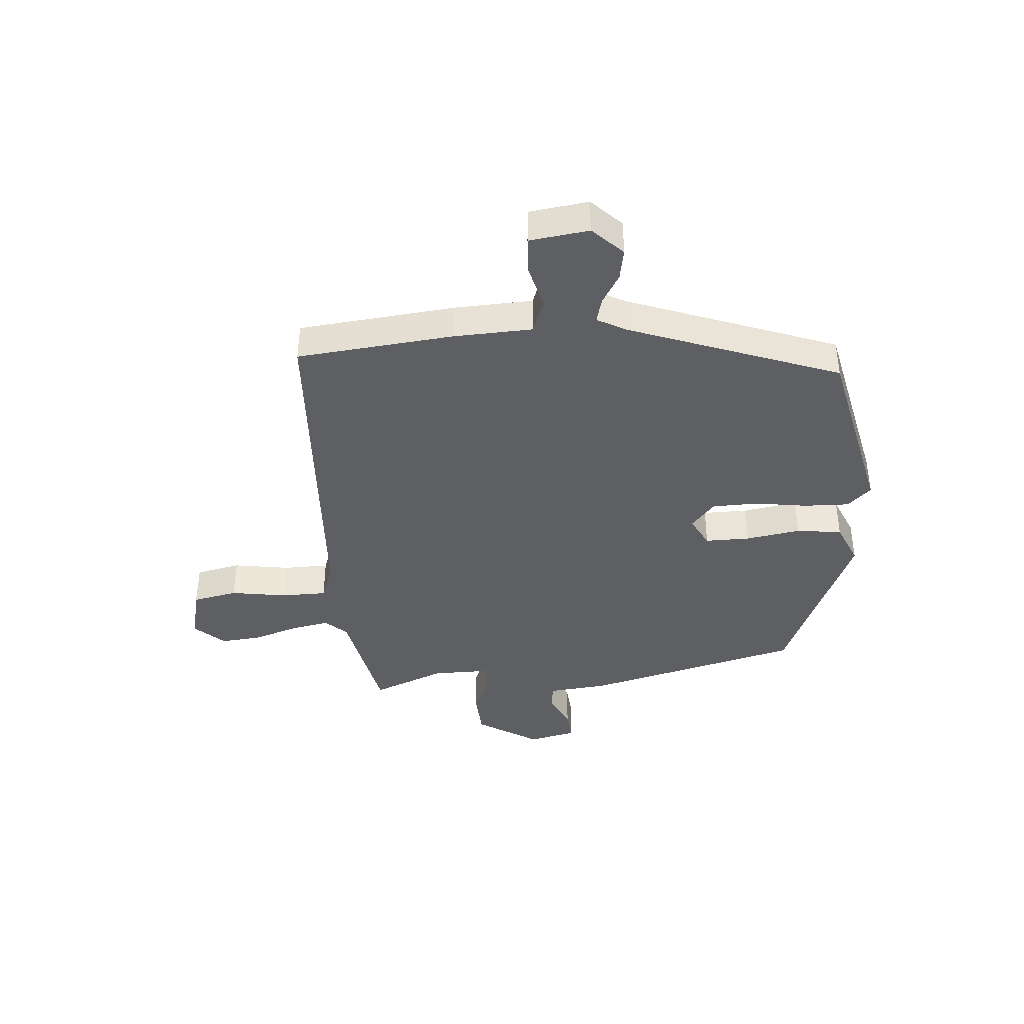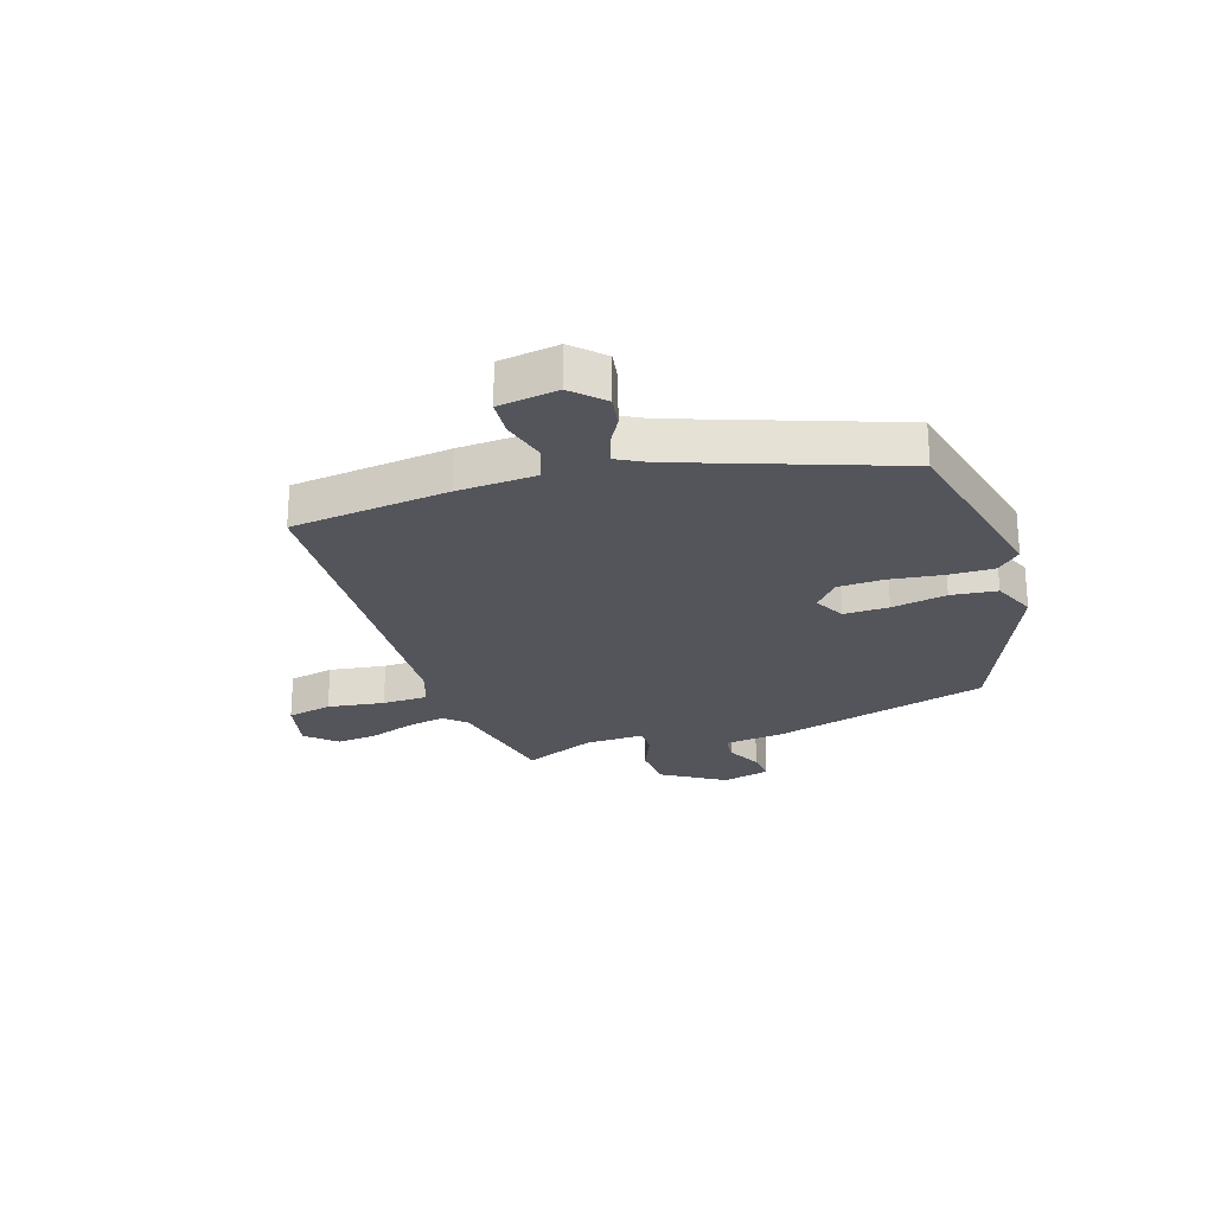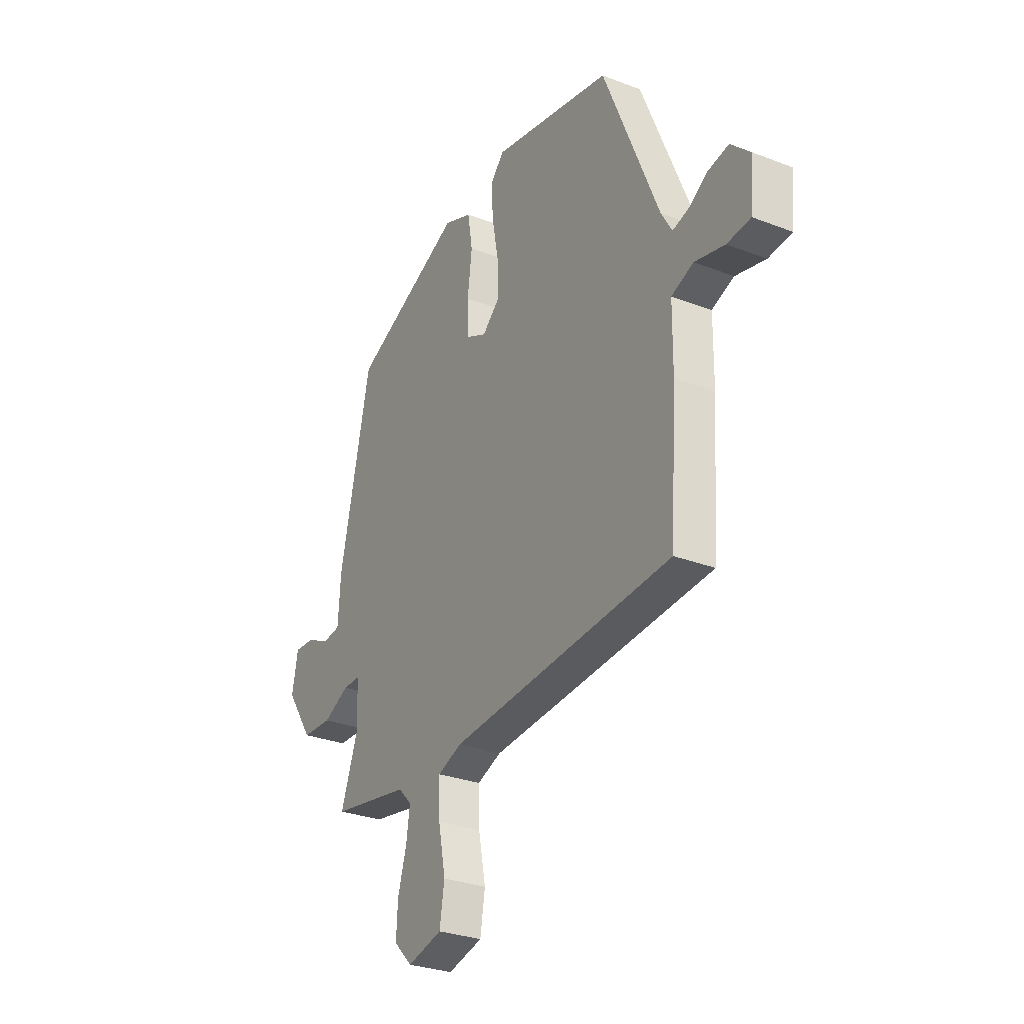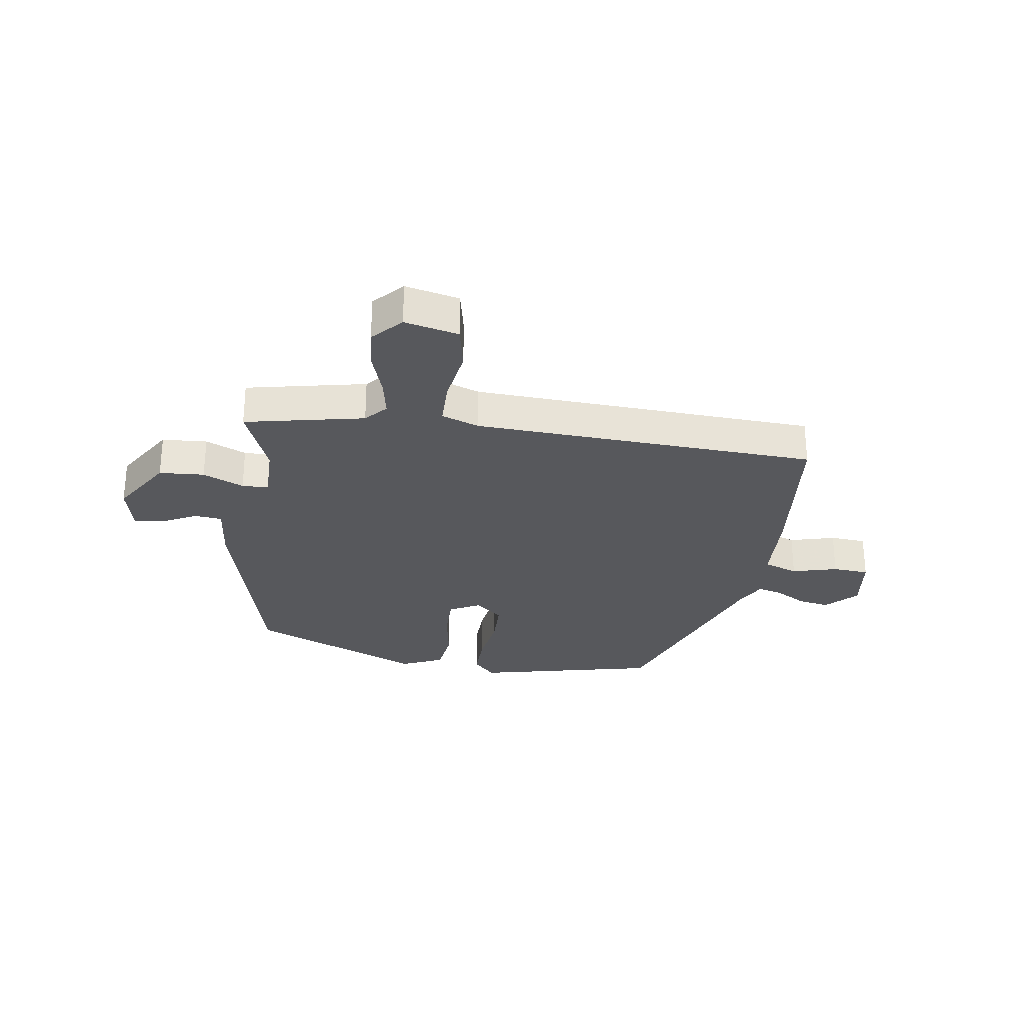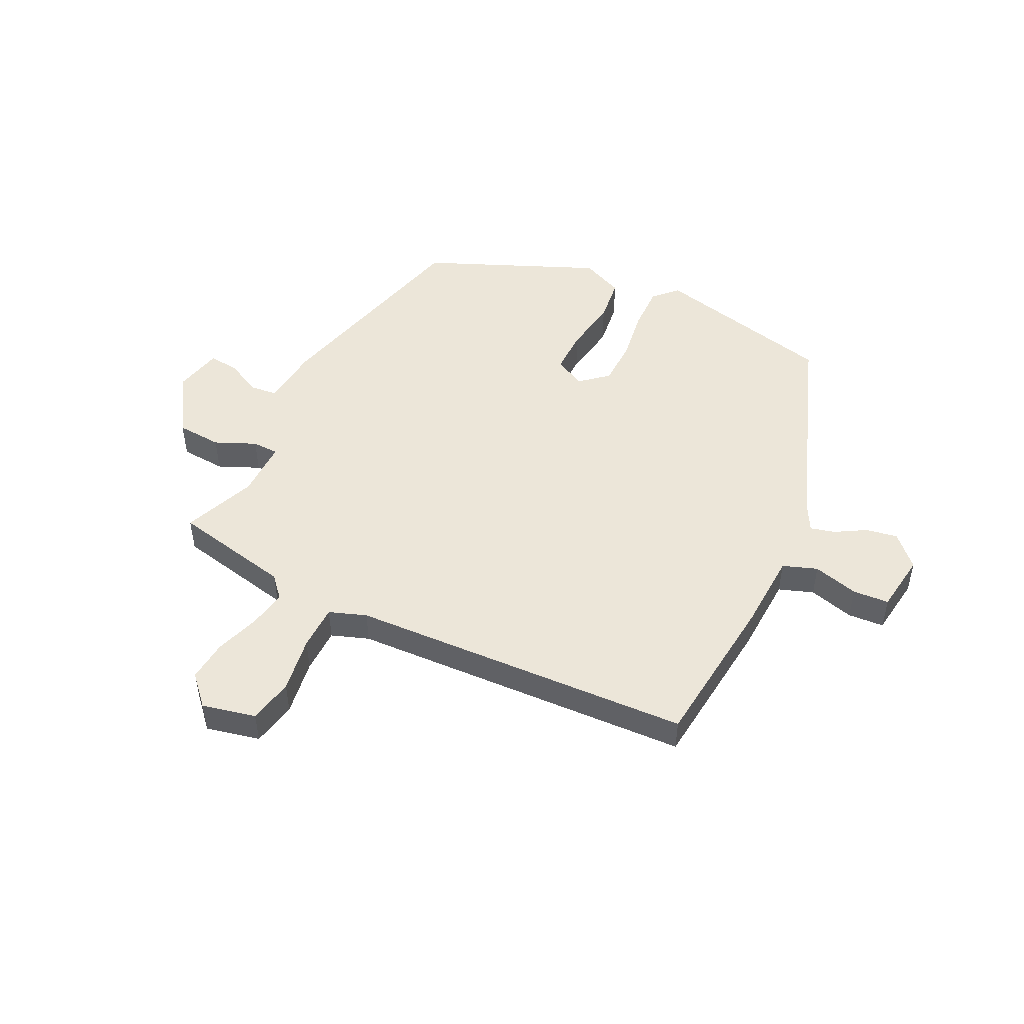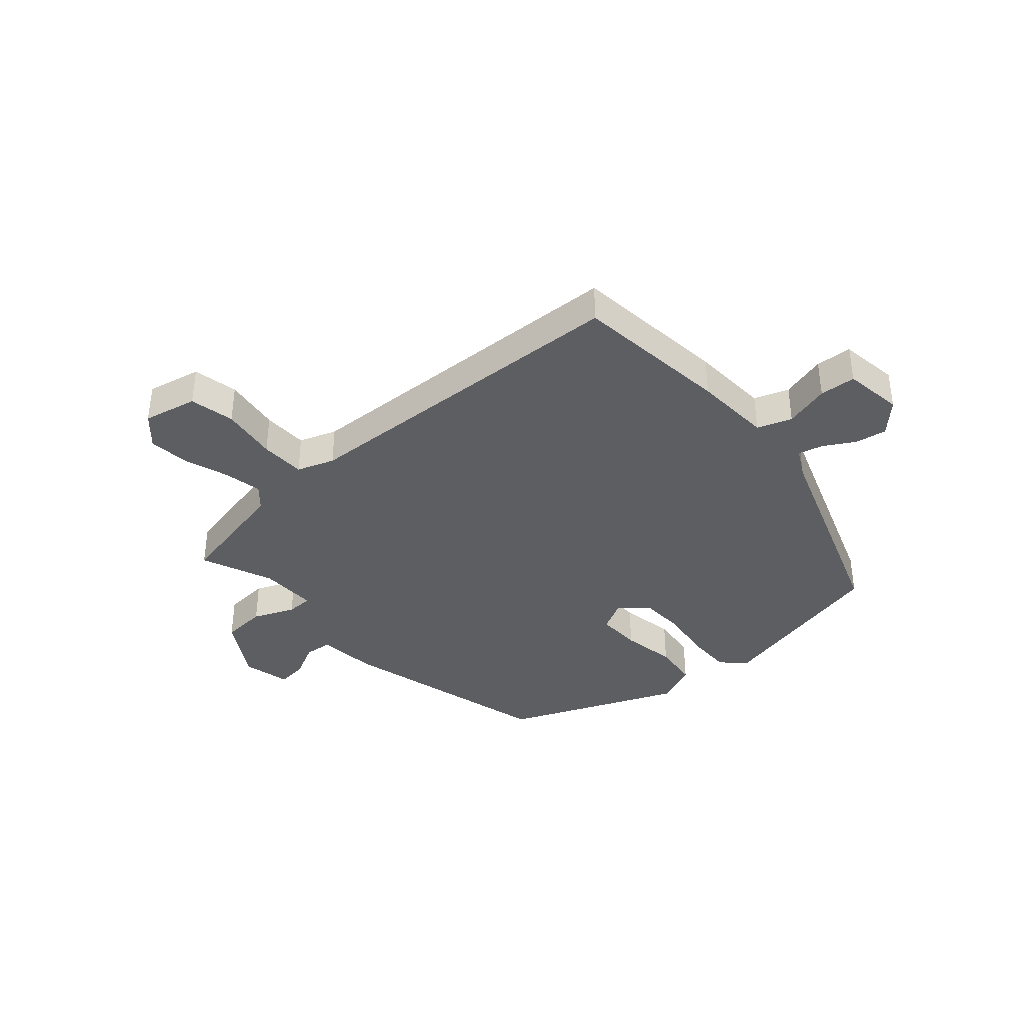
<metadata>
{"format":"obj","ext":"obj","renderer":"f3d","projection":"perspective","resolution":1024,"background":"white","views":[{"elev":-40.1,"azim":-83.4,"up":"+Y"},{"elev":-24.9,"azim":-69.3,"up":"+Y"},{"elev":-28.9,"azim":-120.0,"up":"+Z"},{"elev":-28.6,"azim":173.8,"up":"+Y"},{"elev":49.3,"azim":-151.6,"up":"+Y"},{"elev":-38.1,"azim":-136.1,"up":"+Y"}]}
</metadata>
<code>
v -0.353 0.07 0.468
v -0.032 0.07 0.528
v 0.005 0.07 0.486
v 0 0.07 0.407
v -0.017 0.07 0.316
v -0.018 0.07 0.236
v 0.028 0.07 0.193
v 0.083 0.07 0.219
v 0.085 0.07 0.297
v 0.073 0.07 0.393
v 0.086 0.07 0.472
v 0.161 0.07 0.501
v 0.457 0.07 0.36
v 0.54 0.07 -0.02
v 0.547 0.07 -0.125
v 0.594 0.07 -0.132
v 0.656 0.07 -0.104
v 0.709 0.07 -0.101
v 0.725 0.07 -0.185
v 0.654 0.07 -0.29
v 0.575 0.07 -0.292
v 0.505 0.07 -0.258
v 0.459 0.07 -0.257
v 0.456 0.07 -0.358
v 0.502 0.07 -0.486
v 0.292 0.07 -0.521
v 0.257 0.07 -0.557
v 0.267 0.07 -0.624
v 0.29 0.07 -0.703
v 0.294 0.07 -0.775
v 0.245 0.07 -0.824
v 0.152 0.07 -0.799
v 0.139 0.07 -0.72
v 0.158 0.07 -0.622
v 0.16 0.07 -0.543
v 0.096 0.07 -0.517
v -0.502 0.07 -0.464
v -0.52 0.07 -0.189
v -0.521 0.07 -0.052
v -0.58 0.07 -0.028
v -0.66 0.07 -0.046
v -0.723 0.07 -0.039
v -0.733 0.07 0.065
v -0.68 0.07 0.115
v -0.625 0.07 0.103
v -0.574 0.07 0.07
v -0.531 0.07 0.057
v -0.502 0.07 0.106
v -0.353 0 0.468
v -0.032 0 0.528
v 0.005 0 0.486
v 0 0 0.407
v -0.017 0 0.316
v -0.018 0 0.236
v 0.028 0 0.193
v 0.083 0 0.219
v 0.085 0 0.297
v 0.073 0 0.393
v 0.086 0 0.472
v 0.161 0 0.501
v 0.457 0 0.36
v 0.54 0 -0.02
v 0.547 0 -0.125
v 0.594 0 -0.132
v 0.656 0 -0.104
v 0.709 0 -0.101
v 0.725 0 -0.185
v 0.654 0 -0.29
v 0.575 0 -0.292
v 0.505 0 -0.258
v 0.459 0 -0.257
v 0.456 0 -0.358
v 0.502 0 -0.486
v 0.292 0 -0.521
v 0.257 0 -0.557
v 0.267 0 -0.624
v 0.29 0 -0.703
v 0.294 0 -0.775
v 0.245 0 -0.824
v 0.152 0 -0.799
v 0.139 0 -0.72
v 0.158 0 -0.622
v 0.16 0 -0.543
v 0.096 0 -0.517
v -0.502 0 -0.464
v -0.52 0 -0.189
v -0.521 0 -0.052
v -0.58 0 -0.028
v -0.66 0 -0.046
v -0.723 0 -0.039
v -0.733 0 0.065
v -0.68 0 0.115
v -0.625 0 0.103
v -0.574 0 0.07
v -0.531 0 0.057
v -0.502 0 0.106
f 44 45 46
f 43 44 46
f 42 43 46
f 41 42 46
f 40 41 46
f 39 40 46 47
f 36 37 38 39
f 39 47 48
f 36 39 48
f 35 36 48
f 32 33 34
f 31 32 34
f 30 31 34
f 29 30 34
f 28 29 34
f 27 28 34 35
f 35 48 1
f 27 35 1
f 26 27 1
f 20 21 22
f 19 20 22
f 18 19 22
f 17 18 22
f 16 17 22
f 15 16 22 23
f 14 15 23
f 13 14 23
f 12 13 23
f 11 12 23
f 10 11 23
f 9 10 23
f 8 9 23 24
f 3 4 5
f 2 3 5
f 1 2 5
f 1 5 6
f 26 1 6 7
f 24 25 26
f 8 24 26
f 7 8 26
f 94 93 92
f 94 92 91
f 94 91 90
f 94 90 89
f 94 89 88
f 95 94 88 87
f 87 86 85 84
f 96 95 87
f 96 87 84
f 96 84 83
f 82 81 80
f 82 80 79
f 82 79 78
f 82 78 77
f 82 77 76
f 83 82 76 75
f 49 96 83
f 49 83 75
f 49 75 74
f 70 69 68
f 70 68 67
f 70 67 66
f 70 66 65
f 70 65 64
f 71 70 64 63
f 71 63 62
f 71 62 61
f 71 61 60
f 71 60 59
f 71 59 58
f 71 58 57
f 72 71 57 56
f 53 52 51
f 53 51 50
f 53 50 49
f 54 53 49
f 55 54 49 74
f 74 73 72
f 74 72 56
f 74 56 55
f 1 49 50 2
f 2 50 51 3
f 3 51 52 4
f 4 52 53 5
f 5 53 54 6
f 6 54 55 7
f 7 55 56 8
f 8 56 57 9
f 9 57 58 10
f 10 58 59 11
f 11 59 60 12
f 12 60 61 13
f 13 61 62 14
f 14 62 63 15
f 15 63 64 16
f 16 64 65 17
f 17 65 66 18
f 18 66 67 19
f 19 67 68 20
f 20 68 69 21
f 21 69 70 22
f 22 70 71 23
f 23 71 72 24
f 24 72 73 25
f 25 73 74 26
f 26 74 75 27
f 27 75 76 28
f 28 76 77 29
f 29 77 78 30
f 30 78 79 31
f 31 79 80 32
f 32 80 81 33
f 33 81 82 34
f 34 82 83 35
f 35 83 84 36
f 36 84 85 37
f 37 85 86 38
f 38 86 87 39
f 39 87 88 40
f 40 88 89 41
f 41 89 90 42
f 42 90 91 43
f 43 91 92 44
f 44 92 93 45
f 45 93 94 46
f 46 94 95 47
f 47 95 96 48
f 48 96 49 1

</code>
